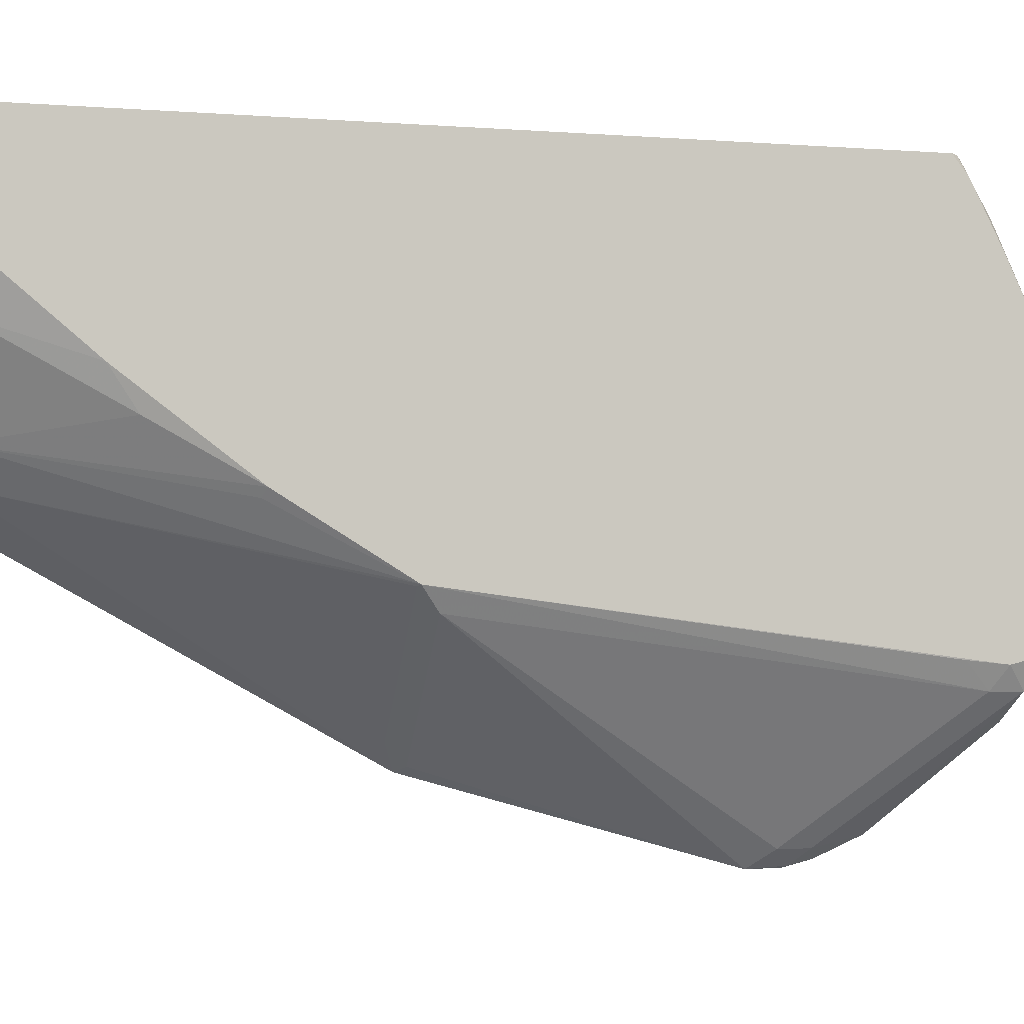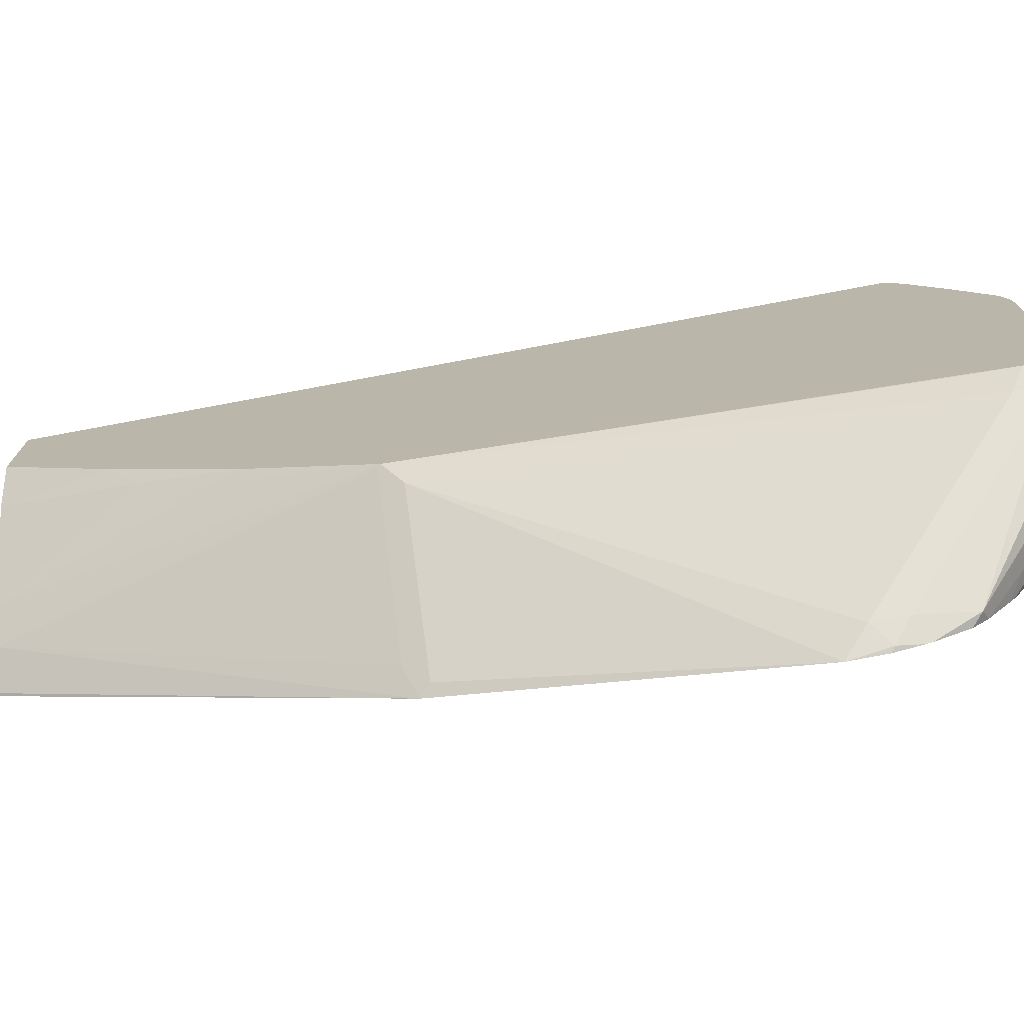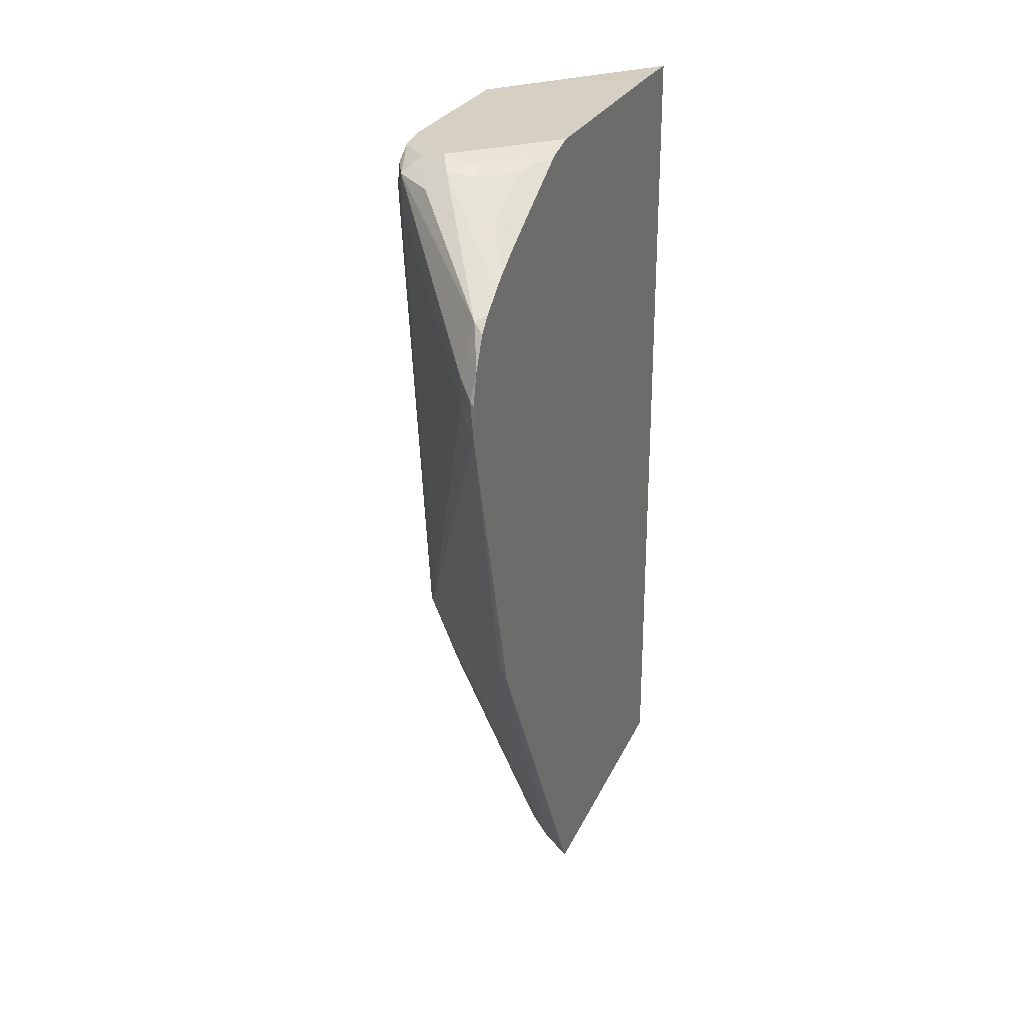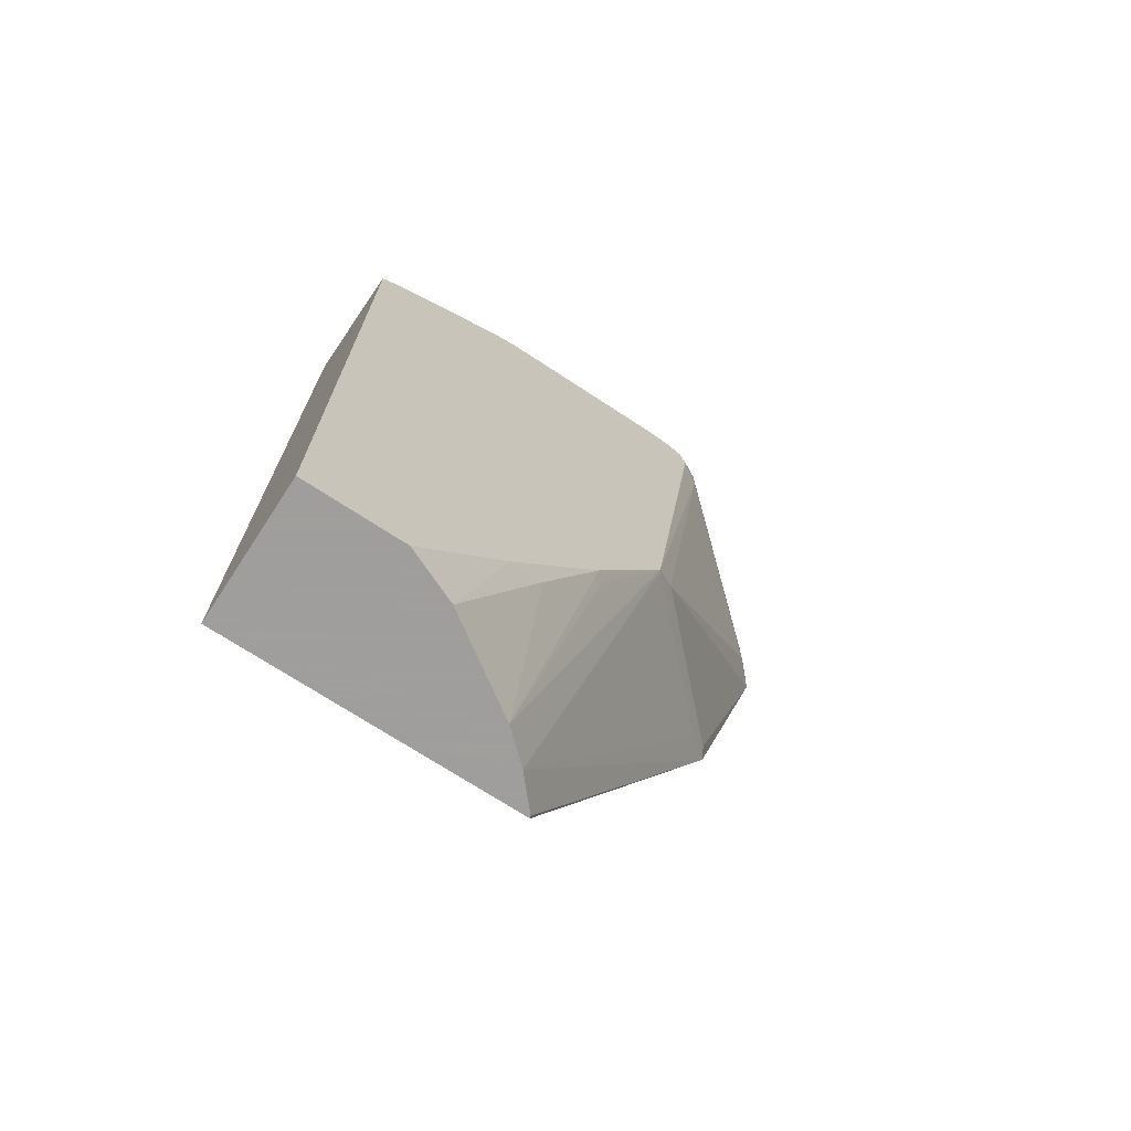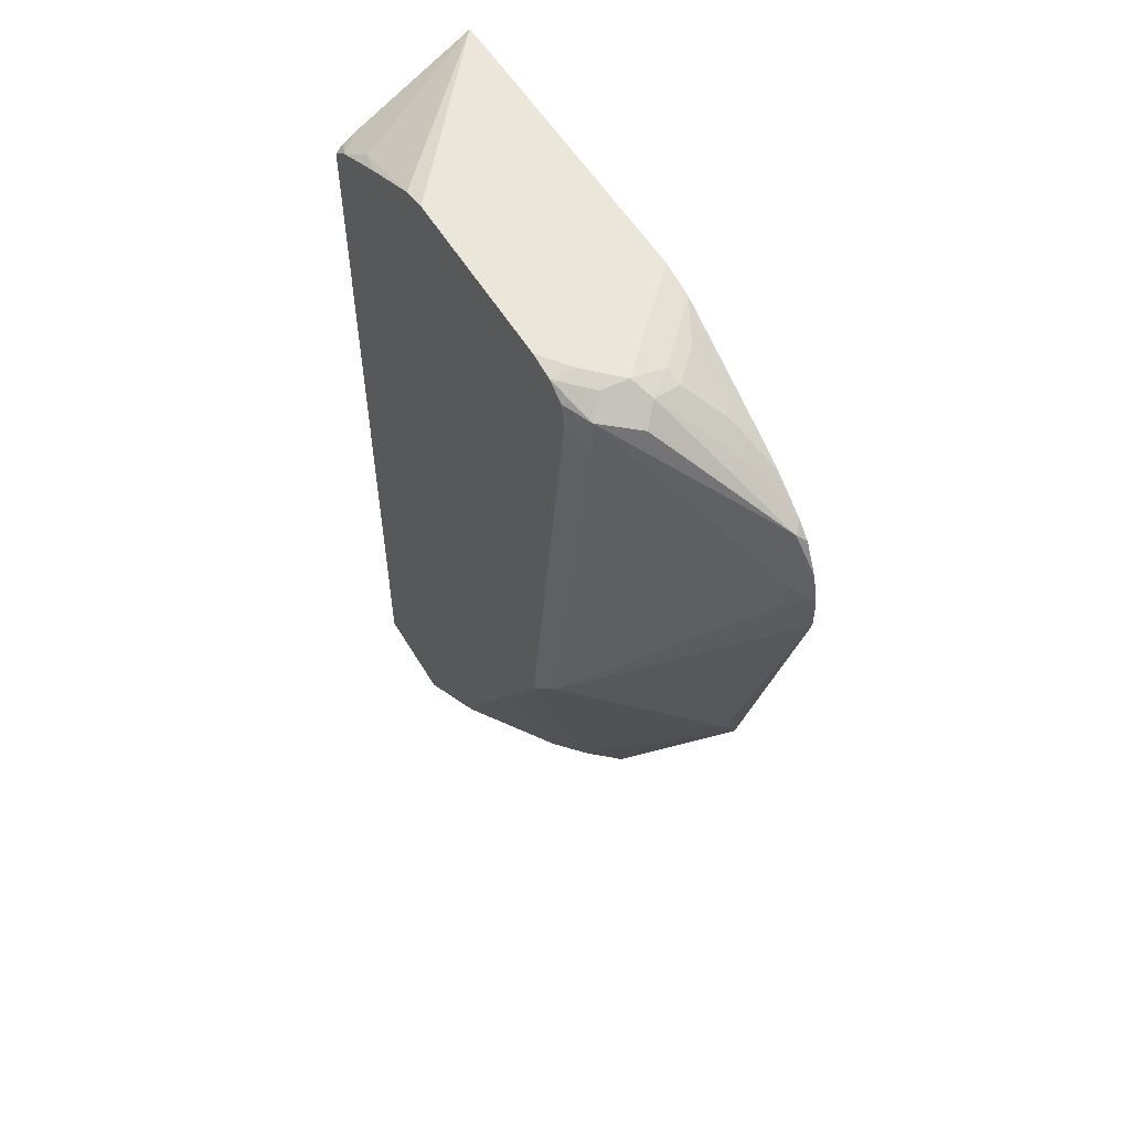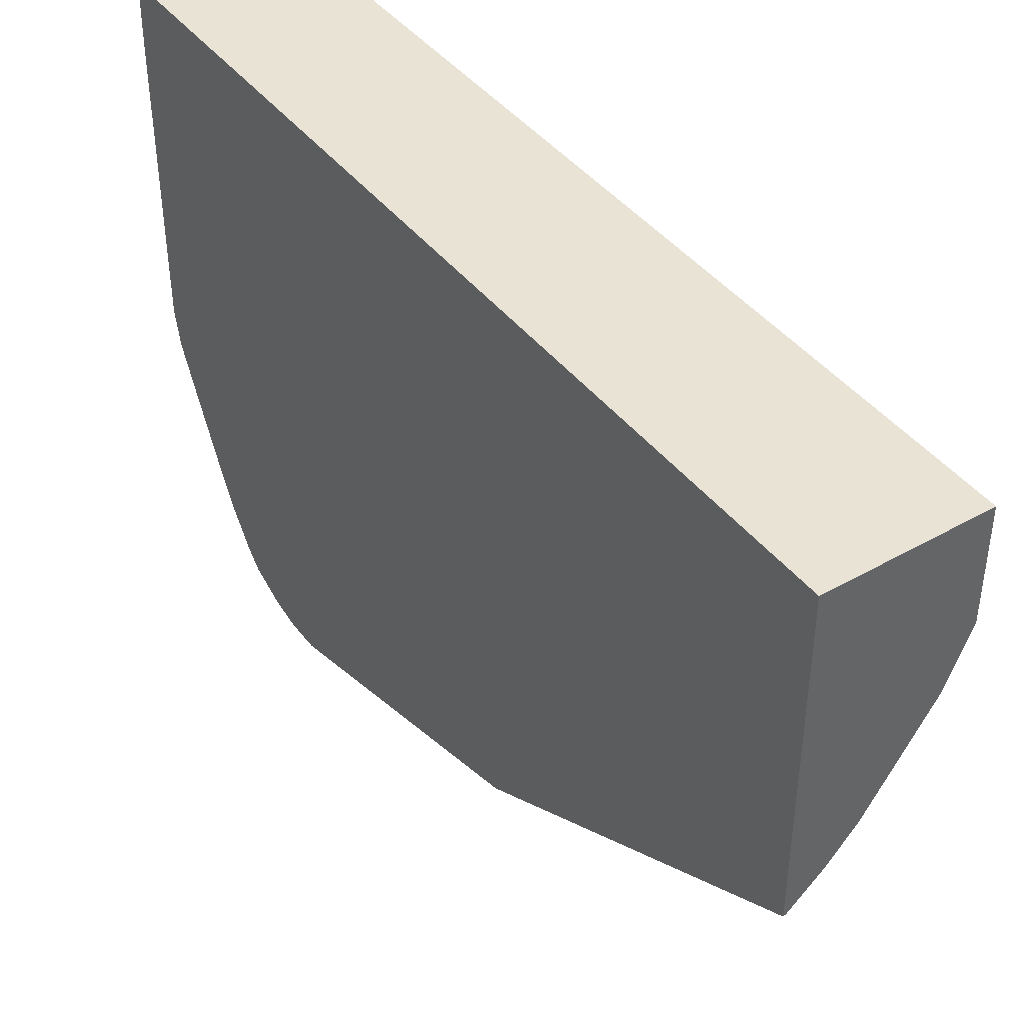
<metadata>
{"format":"obj","ext":"obj","renderer":"f3d","projection":"perspective","resolution":1024,"background":"white","views":[{"elev":-3.5,"azim":75.6,"up":"+Z"},{"elev":-75.3,"azim":100.6,"up":"+Z"},{"elev":26.3,"azim":-159.6,"up":"+Y"},{"elev":-71.1,"azim":56.7,"up":"+Y"},{"elev":55.0,"azim":149.6,"up":"+Y"},{"elev":42.2,"azim":-34.4,"up":"+Z"}]}
</metadata>
<code>
v 0.3888 -0.3809 -0.335
v 0.3888 -0.3809 -0.5126
v 0.4723 -0.3809 -0.335
v 0.3888 0.123 -0.335
v 0.3902 -0.3809 -0.5121
v 0.3888 -0.176 -0.6263
v 0.4723 -0.3809 -0.3946
v 0.4723 0.07482 -0.335
v 0.4607 0.0838 -0.335
v 0.4501 0.09704 -0.3486
v 0.4677 0.09704 -0.3663
v 0.4723 0.1202 -0.4219
v 0.4723 0.1235 -0.4371
v 0.4589 0.1235 -0.4236
v 0.3888 0.1235 -0.3712
v 0.408 -0.3809 -0.4963
v 0.3942 -0.1706 -0.6236
v 0.4648 -0.1706 -0.553
v 0.4001 -0.1823 -0.6119
v 0.3888 -0.0008815 -0.6752
v 0.4592 -0.3809 -0.4255
v 0.4723 -0.3198 -0.4455
v 0.4723 0.0838 -0.3466
v 0.4677 0.07941 -0.335
v 0.4723 0.1015 -0.3819
v 0.4723 0.1235 -0.5471
v 0.3888 0.1235 -0.53
v 0.4324 -0.3221 -0.5031
v 0.4239 -0.3809 -0.4785
v 0.4707 -0.1823 -0.5413
v 0.4723 -0.1807 -0.5404
v 0.4001 0.01176 -0.6648
v 0.4648 0.09412 -0.5883
v 0.3888 0.01813 -0.6749
v 0.3913 0.02055 -0.6737
v 0.4677 -0.3045 -0.4678
v 0.4723 -0.2492 -0.4985
v 0.4589 0.1235 -0.5648
v 0.4723 0.1208 -0.5621
v 0.4413 0.1235 -0.5824
v 0.4038 0.1191 -0.5648
v 0.3888 0.1191 -0.5498
v 0.4677 -0.2515 -0.5031
v 0.4721 0.07941 -0.5736
v 0.4723 0.1017 -0.5757
v 0.4001 0.02939 -0.6648
v 0.4648 0.1118 -0.5883
v 0.3888 0.03275 -0.6712
v 0.3888 0.03502 -0.6705
v 0.3942 0.05882 -0.6589
v 0.456 0.1206 -0.5795
v 0.4723 0.1193 -0.5644
v 0.4442 0.1088 -0.6031
v 0.4354 0.1176 -0.5942
v 0.4214 0.1191 -0.5824
v 0.4016 0.1147 -0.5736
v 0.3888 0.1015 -0.5851
v 0.4723 0.1138 -0.5727
v 0.3888 0.03576 -0.6702
v 0.3888 0.05344 -0.6616
v 0.3888 0.05748 -0.6576
v 0.3888 0.06148 -0.6535
v 0.4001 0.08232 -0.6295
v 0.4177 0.1 -0.6119
v 0.4192 0.1147 -0.5913
v 0.4016 0.09704 -0.6089
v 0.3888 0.08489 -0.6177
v 0.3888 0.07284 -0.6379
v 0.3888 0.07615 -0.6331
f 31 37 43
f 31 33 44
f 31 44 45
f 32 35 46
f 32 46 47
f 34 48 35
f 33 47 45
f 33 45 44
f 35 48 49
f 35 49 50
f 35 50 46
f 29 37 36
f 38 39 51
f 32 47 33
f 29 43 37
f 21 29 36
f 28 31 29
f 27 41 42
f 27 40 41
f 26 39 38
f 22 36 37
f 21 36 22
f 20 35 32
f 20 34 35
f 19 31 30
f 18 33 31
f 18 32 33
f 18 20 32
f 18 31 19
f 38 51 40
f 29 31 43
f 39 52 47
f 50 63 64
f 40 51 53
f 17 20 18
f 66 69 67
f 63 66 65
f 63 69 66
f 63 68 69
f 62 68 63
f 57 66 67
f 56 66 57
f 56 65 66
f 54 64 65
f 54 65 55
f 50 54 53
f 50 64 54
f 50 62 63
f 39 47 51
f 50 61 62
f 50 59 60
f 49 59 50
f 47 50 53
f 47 52 58
f 47 53 51
f 46 50 47
f 45 47 58
f 42 56 57
f 41 56 42
f 41 65 56
f 41 55 65
f 40 55 41
f 40 54 55
f 40 53 54
f 50 60 61
f 16 31 28
f 63 65 64
f 16 19 30
f 3 22 37
f 3 7 22
f 2 6 5
f 1 6 2
f 1 20 6
f 1 34 20
f 1 48 34
f 1 49 48
f 1 59 49
f 1 60 59
f 1 61 60
f 1 62 61
f 1 68 62
f 1 69 68
f 3 37 31
f 1 67 69
f 1 42 57
f 1 27 42
f 1 15 27
f 1 4 15
f 1 9 4
f 1 24 9
f 1 8 24
f 1 3 8
f 1 7 3
f 1 21 7
f 1 29 21
f 1 16 29
f 1 5 16
f 16 30 31
f 1 57 67
f 3 31 45
f 1 2 5
f 3 58 52
f 3 45 58
f 16 28 29
f 13 15 14
f 13 27 15
f 13 40 27
f 13 38 40
f 13 26 38
f 11 25 12
f 11 23 25
f 9 23 11
f 9 24 23
f 8 23 24
f 7 21 22
f 6 20 17
f 6 19 16
f 9 11 10
f 6 17 18
f 3 52 39
f 6 18 19
f 3 26 13
f 3 13 12
f 3 12 25
f 3 25 23
f 3 23 8
f 3 39 26
f 4 10 11
f 5 6 16
f 4 11 12
f 4 12 13
f 4 13 14
f 4 14 15
f 4 9 10

</code>
